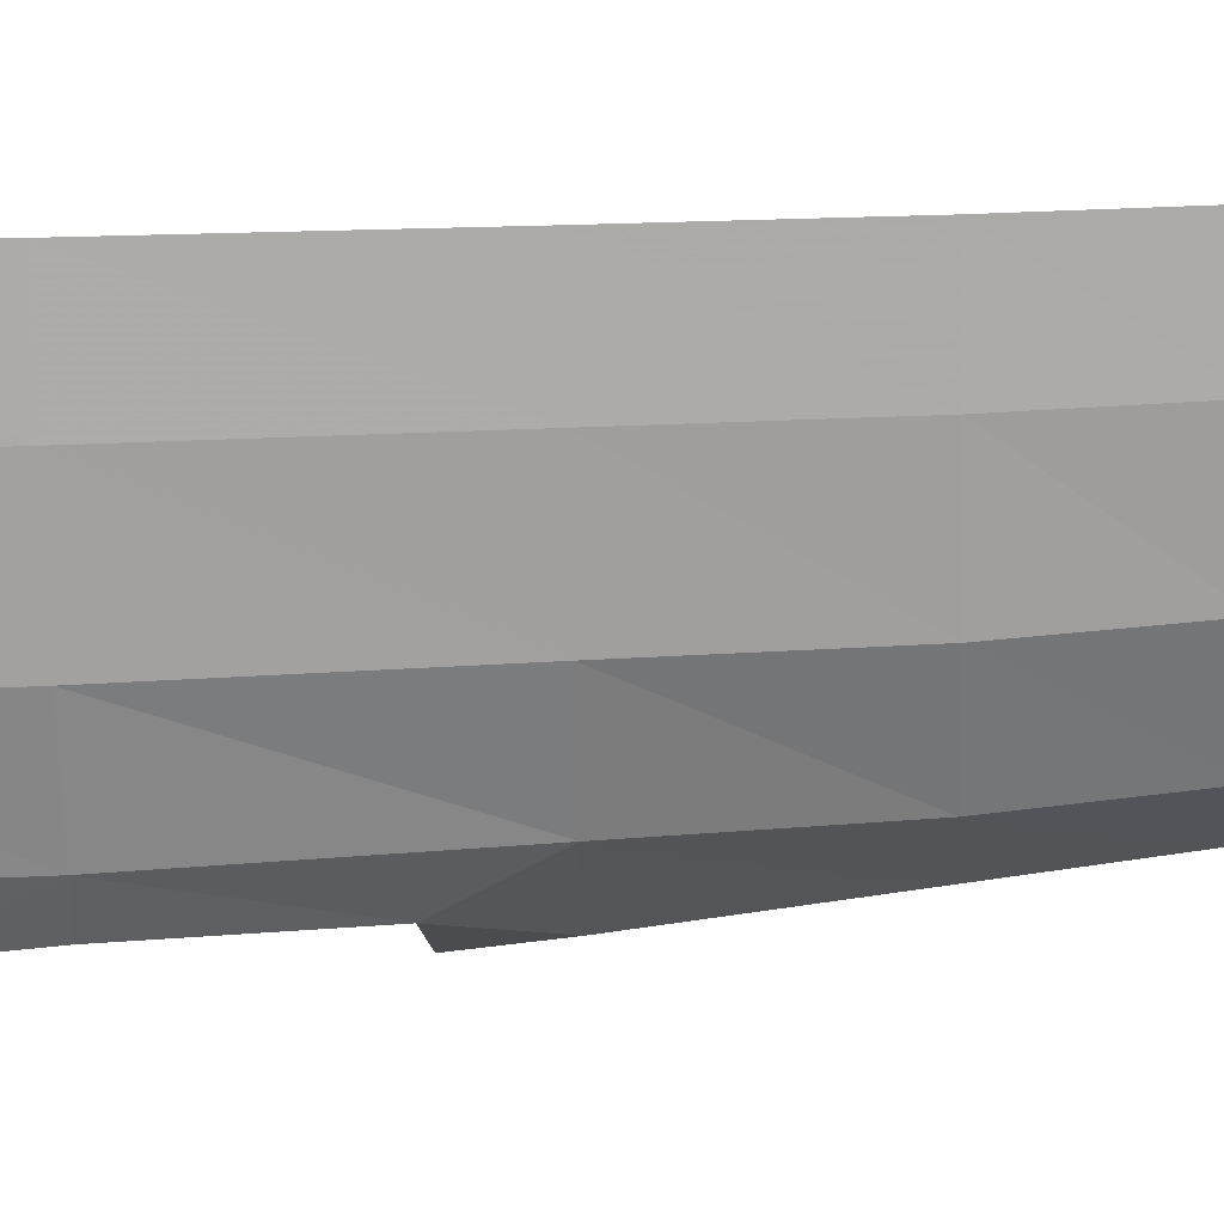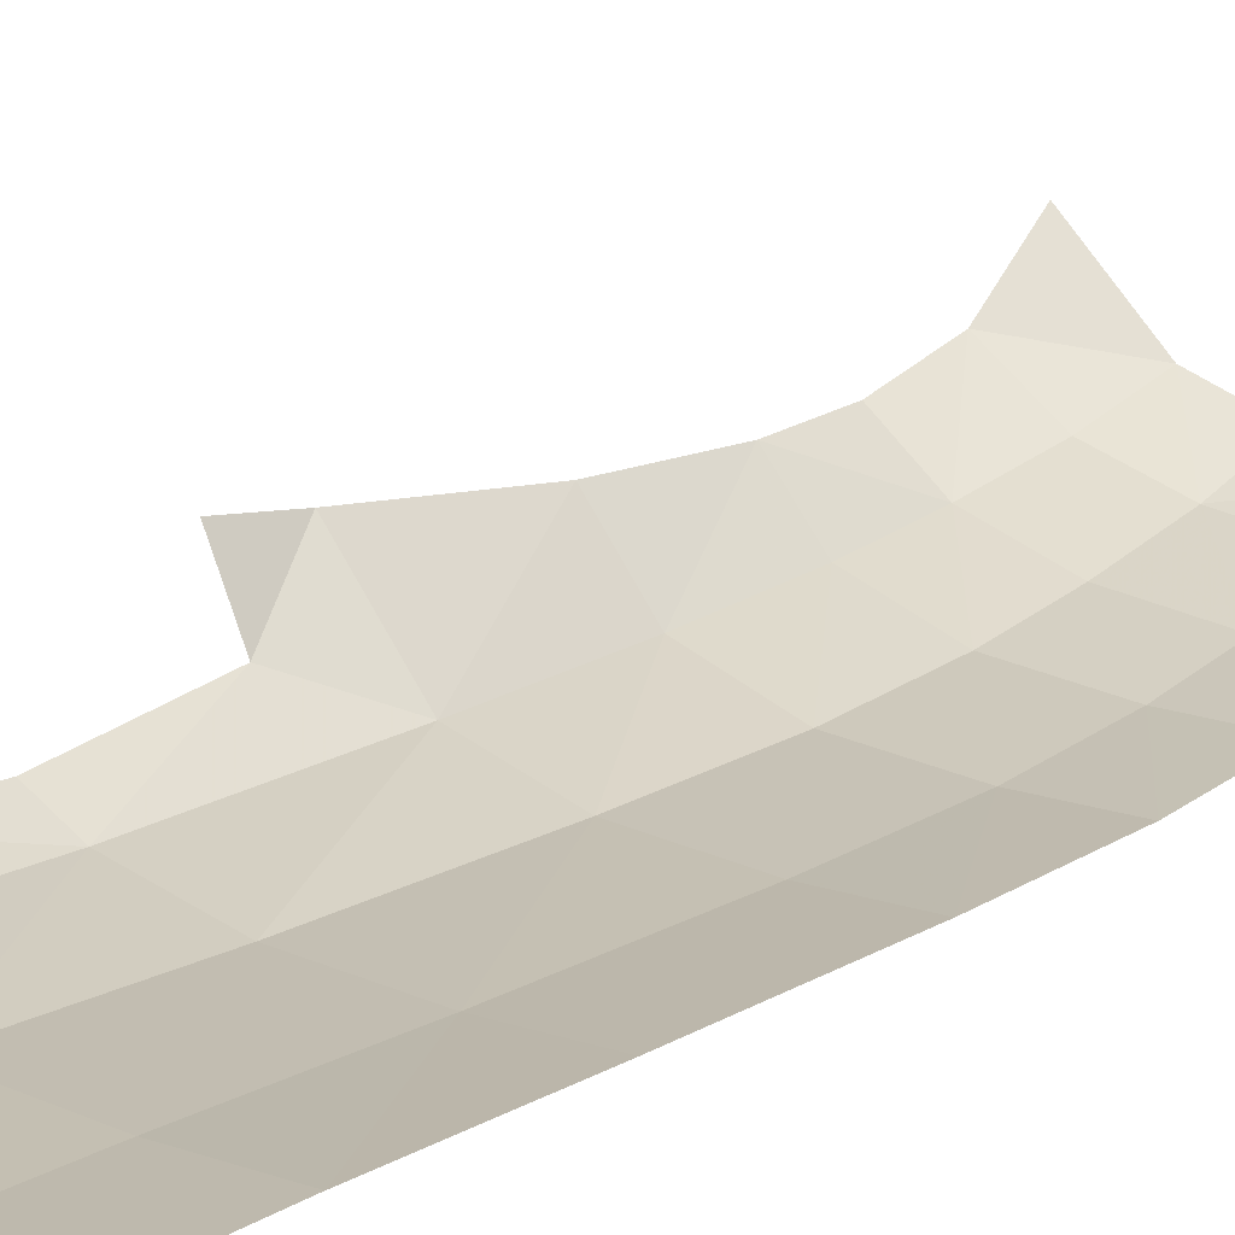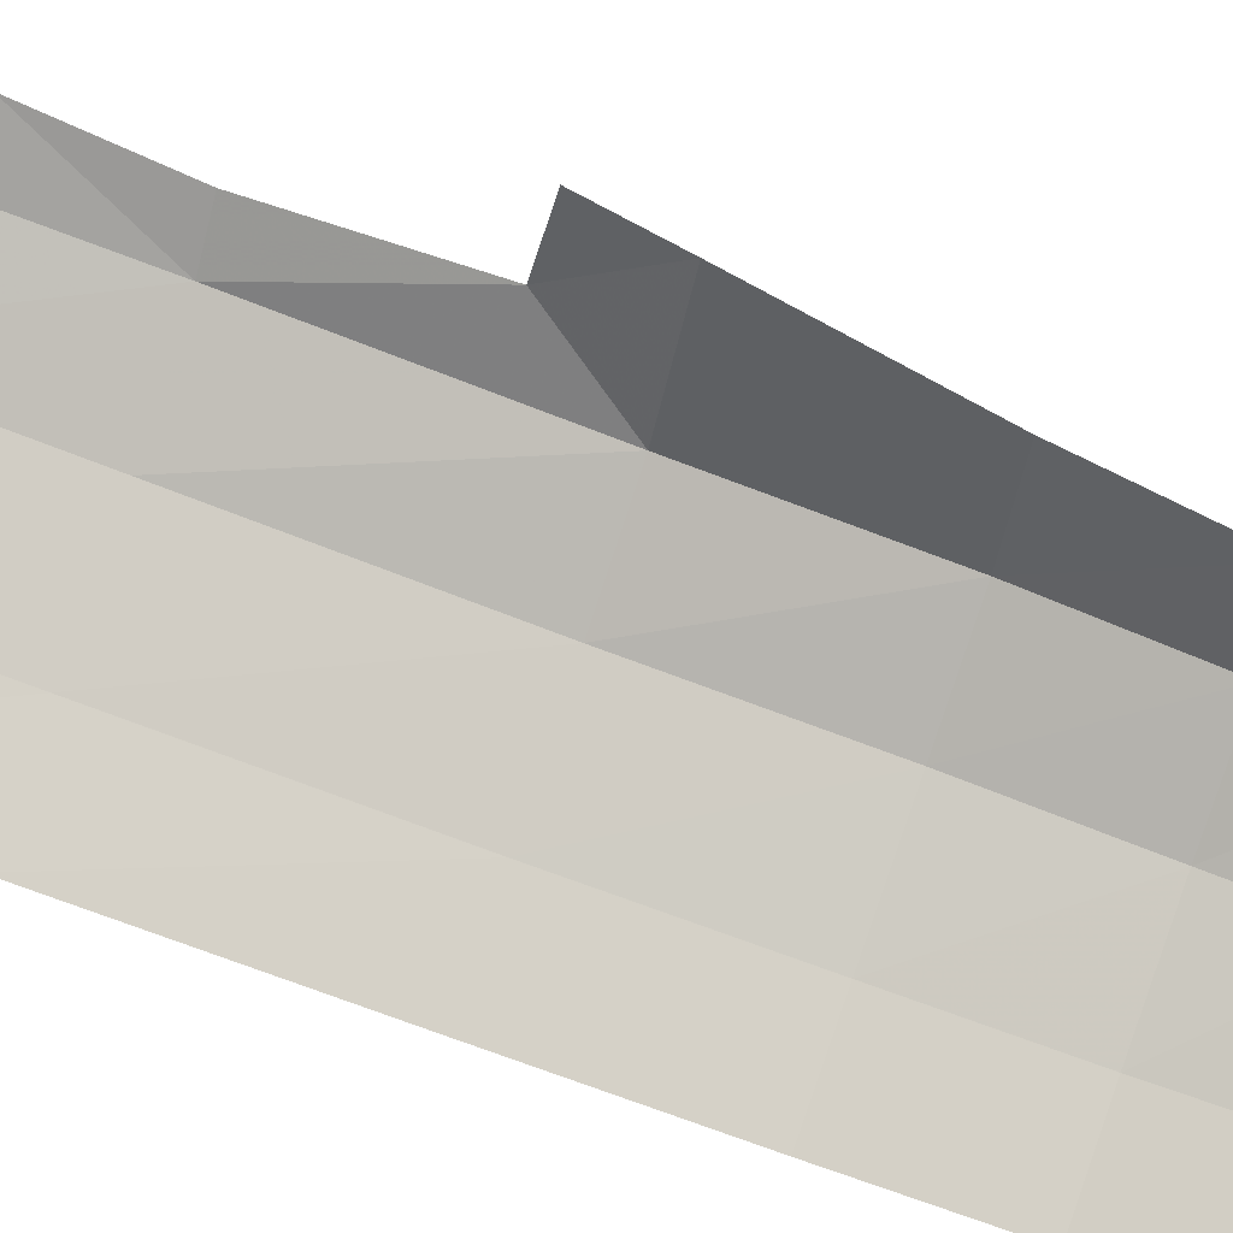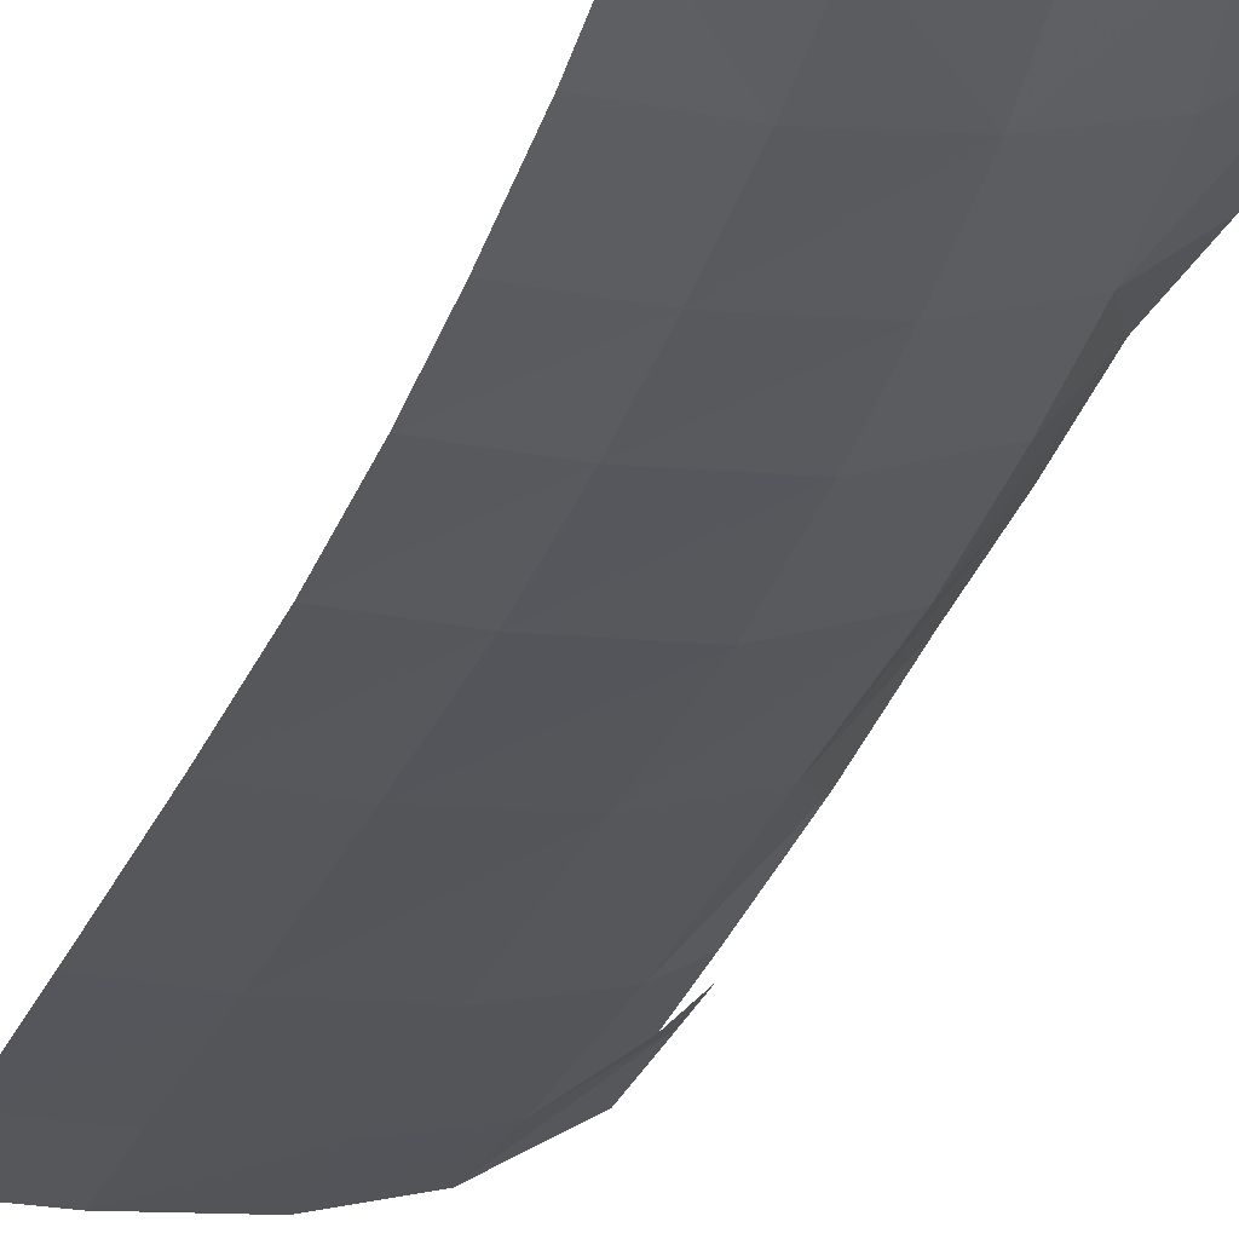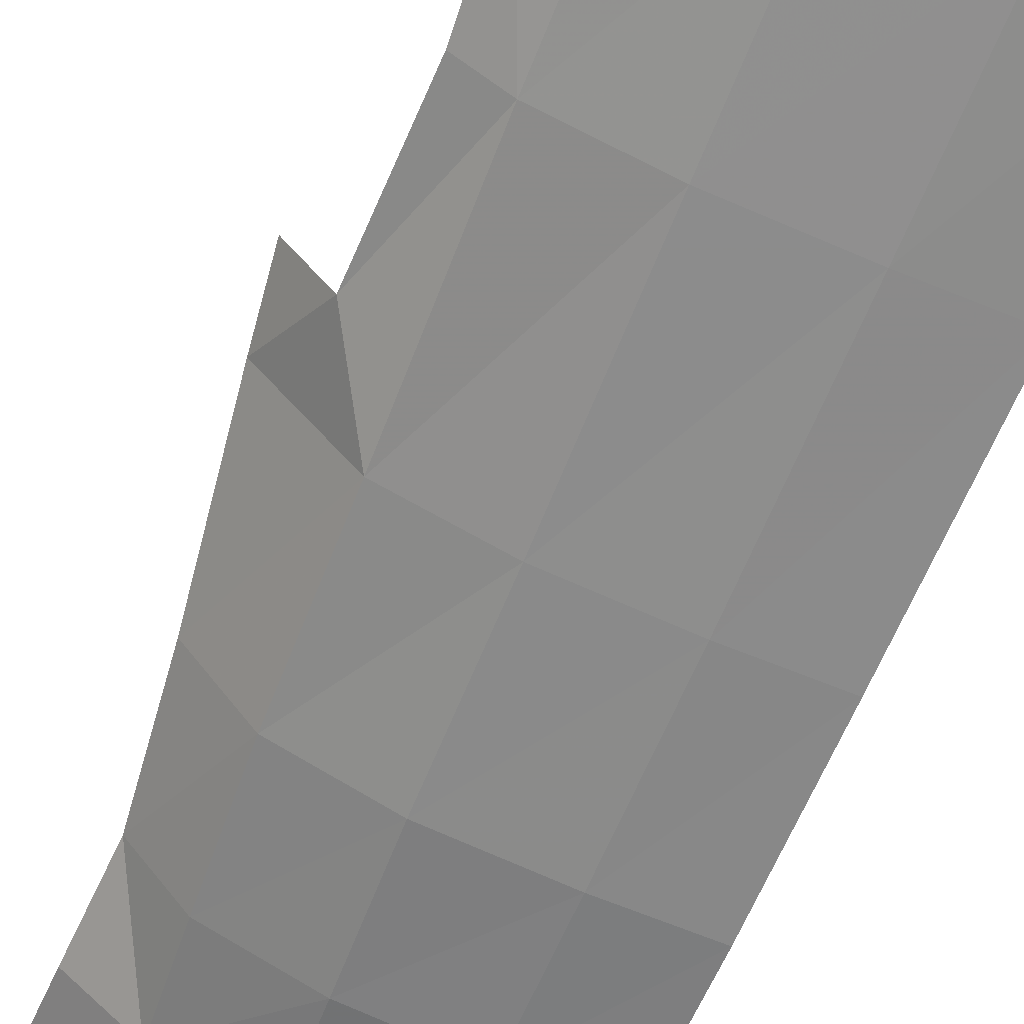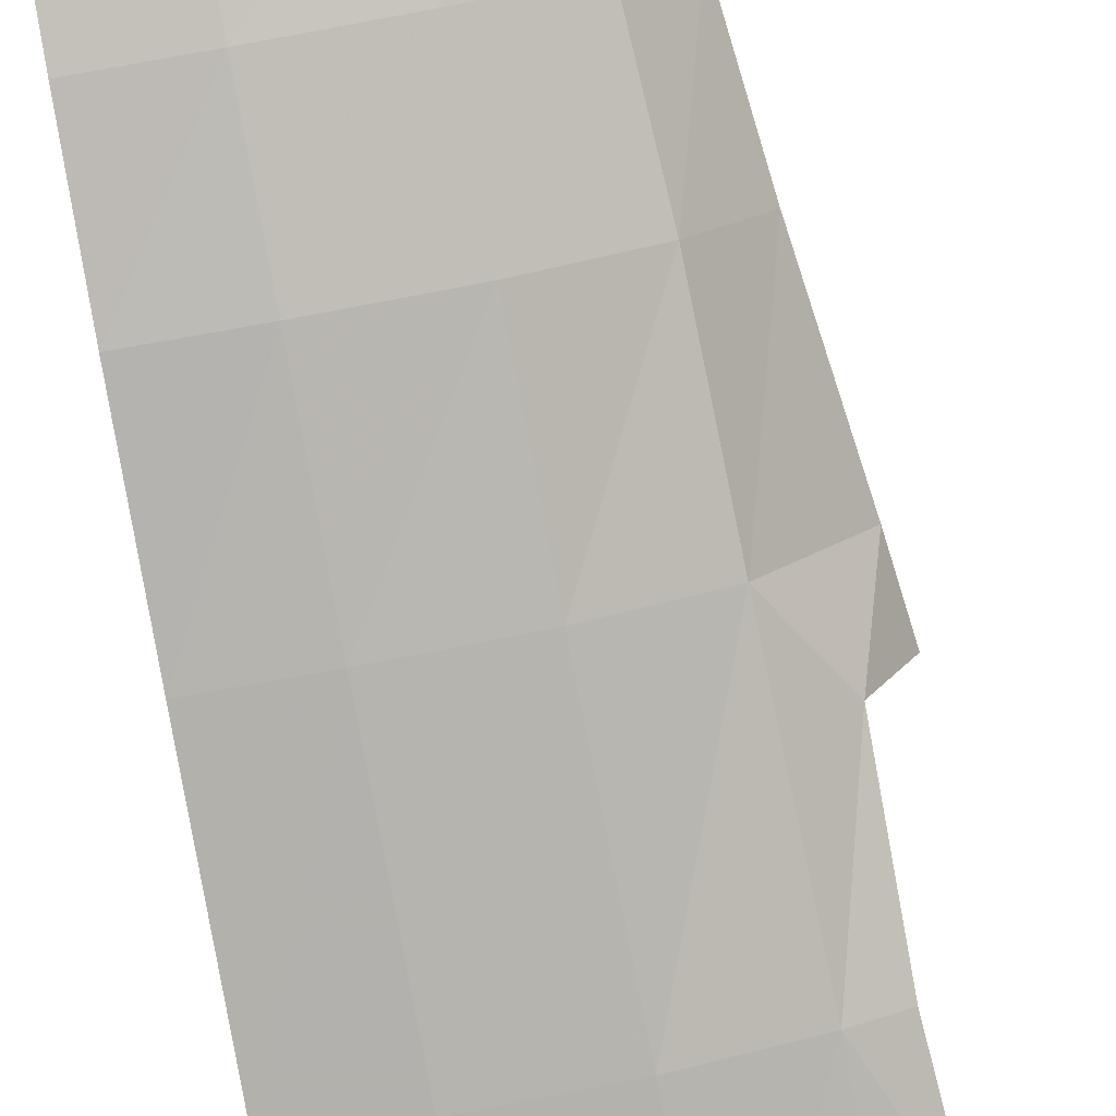
<metadata>
{"format":"obj","ext":"obj","renderer":"f3d","projection":"perspective","resolution":1024,"background":"white","views":[{"elev":-76.8,"azim":-88.6,"up":"+Z"},{"elev":14.3,"azim":-143.3,"up":"+Z"},{"elev":78.2,"azim":-70.6,"up":"+Z"},{"elev":-26.8,"azim":-19.4,"up":"+Z"},{"elev":-63.5,"azim":157.4,"up":"+Z"},{"elev":-79.1,"azim":9.9,"up":"+Z"}]}
</metadata>
<code>
v 0.5639 0.565 -0.7455
v 0.8238 0.5646 -0.6529
v 0.7913 0.2512 -0.5921
v 0.5435 0.2516 -0.6739
v 0.5639 0.565 -0.7455
v 0.7913 0.2512 -0.5921
v 0.7913 0.2512 -0.5921
v 0.7438 0 -0.5054
v 0.5435 0.2516 -0.6739
v 0.7438 0 -0.5054
v 0.5192 0 -0.5851
v 0.5435 0.2516 -0.6739
v 0.5805 0.8731 -0.797
v 0.8477 0.8732 -0.6949
v 0.8238 0.5646 -0.6529
v 0.5639 0.565 -0.7455
v 0.5805 0.8731 -0.797
v 0.8238 0.5646 -0.6529
v 0.8477 0.8732 -0.6949
v 0.5805 0.8731 -0.797
v 0.5991 1.282 -0.8345
v 0.8757 1.282 -0.7303
v 0.8477 0.8732 -0.6949
v 0.5991 1.282 -0.8345
v 0.6082 1.814 -0.8464
v 0.8922 1.814 -0.7525
v 0.8757 1.282 -0.7303
v 0.5991 1.282 -0.8345
v 0.6082 1.814 -0.8464
v 0.8757 1.282 -0.7303
v 0.6082 1.814 -0.8464
v 0.6251 2.53 -0.8509
v 0.8922 1.814 -0.7525
v 0.6251 2.53 -0.8509
v 0.9176 2.531 -0.774
v 0.8922 1.814 -0.7525
v 0.6372 3.14 -0.8416
v 0.9291 3.14 -0.7694
v 0.9176 2.531 -0.774
v 0.6251 2.53 -0.8509
v 0.6372 3.14 -0.8416
v 0.9176 2.531 -0.774
v 0.642 3.525 -0.8357
v 0.9291 3.525 -0.7512
v 0.9291 3.14 -0.7694
v 0.6372 3.14 -0.8416
v 0.642 3.525 -0.8357
v 0.9291 3.14 -0.7694
v 0.2838 2.531 -0.8784
v 0.6251 2.53 -0.8509
v 0.6082 1.814 -0.8464
v 0.2765 1.814 -0.8791
v 0.2838 2.531 -0.8784
v 0.6082 1.814 -0.8464
v 0.2838 2.531 -0.8784
v 0.2765 1.814 -0.8791
v 0 2.531 -0.8796
v 0.2838 2.531 -0.8784
v 0 2.531 -0.8796
v 0 3.14 -0.8734
v 0.29 3.14 -0.87
v 0.2838 2.531 -0.8784
v 0 3.14 -0.8734
v 0.29 3.14 -0.87
v 0 3.14 -0.8734
v 0 3.525 -0.8762
v 0.294 3.525 -0.8706
v 0.29 3.14 -0.87
v 0 3.525 -0.8762
v 0.294 3.525 -0.8706
v 0.642 3.525 -0.8357
v 0.6372 3.14 -0.8416
v 0.29 3.14 -0.87
v 0.294 3.525 -0.8706
v 0.6372 3.14 -0.8416
v 0.2765 1.814 -0.8791
v 0 1.814 -0.8814
v 0 2.531 -0.8796
v 0 1.814 -0.8814
v 0.2765 1.814 -0.8791
v 0.2732 1.282 -0.8685
v 0 1.282 -0.8724
v 0 1.814 -0.8814
v 0.2732 1.282 -0.8685
v 0.2732 1.282 -0.8685
v 0.2675 0.8736 -0.8338
v 0 1.282 -0.8724
v 0.2675 0.8736 -0.8338
v 0 0.8736 -0.8403
v 0 1.282 -0.8724
v 0 0.8736 -0.8403
v 0.2675 0.8736 -0.8338
v 0.2638 0.5653 -0.7864
v 0 0.565 -0.7946
v 0 0.8736 -0.8403
v 0.2638 0.5653 -0.7864
v 0 0.2514 -0.7288
v 0 0.565 -0.7946
v 0.2638 0.5653 -0.7864
v 0.2604 0.2517 -0.7196
v 0 0.2514 -0.7288
v 0.2638 0.5653 -0.7864
v 0 0 -0.6497
v 0 0.2514 -0.7288
v 0.2604 0.2517 -0.7196
v 0.2577 0 -0.635
v 0 0 -0.6497
v 0.2604 0.2517 -0.7196
v 0.2604 0.2517 -0.7196
v 0.5435 0.2516 -0.6739
v 0.2577 0 -0.635
v 0.2604 0.2517 -0.7196
v 0.2638 0.5653 -0.7864
v 0.5435 0.2516 -0.6739
v 0.5435 0.2516 -0.6739
v 0.5192 0 -0.5851
v 0.2577 0 -0.635
v 0.2638 0.5653 -0.7864
v 0.5639 0.565 -0.7455
v 0.5435 0.2516 -0.6739
v 0.2638 0.5653 -0.7864
v 0.2675 0.8736 -0.8338
v 0.5639 0.565 -0.7455
v 0.2675 0.8736 -0.8338
v 0.5805 0.8731 -0.797
v 0.5639 0.565 -0.7455
v 0.2675 0.8736 -0.8338
v 0.2732 1.282 -0.8685
v 0.5805 0.8731 -0.797
v 0.2732 1.282 -0.8685
v 0.5991 1.282 -0.8345
v 0.5805 0.8731 -0.797
v 0.2732 1.282 -0.8685
v 0.2765 1.814 -0.8791
v 0.5991 1.282 -0.8345
v 0.2765 1.814 -0.8791
v 0.6082 1.814 -0.8464
v 0.5991 1.282 -0.8345
v 0.29 3.14 -0.87
v 0.6372 3.14 -0.8416
v 0.6251 2.53 -0.8509
v 0.2838 2.531 -0.8784
v 0.29 3.14 -0.87
v 0.6251 2.53 -0.8509
v 0.99 0.8782 -0.5149
v 0.8477 0.8732 -0.6949
v 0.8757 1.282 -0.7303
v 1.04 1.288 -0.5123
v 0.99 0.8782 -0.5149
v 0.8757 1.282 -0.7303
v 1.04 1.288 -0.5123
v 0.8757 1.282 -0.7303
v 0.8922 1.814 -0.7525
v 1.116 1.815 -0.4682
v 1.04 1.288 -0.5123
v 0.8922 1.814 -0.7525
v 0.8238 0.5646 -0.6529
v 0.8477 0.8732 -0.6949
v 0.99 0.8782 -0.5149
v 1 0.5667 -0.5044
v 0.8238 0.5646 -0.6529
v 0.99 0.8782 -0.5149
v 0.8238 0.5646 -0.6529
v 1 0.5667 -0.5044
v 1 0.2518 -0.4354
v 1 0.2518 -0.4354
v 0.7913 0.2512 -0.5921
v 0.8238 0.5646 -0.6529
v 0.7438 0 -0.5054
v 0.7913 0.2512 -0.5921
v 1 0.2518 -0.4354
v 0.8922 1.814 -0.7525
v 0.9176 2.531 -0.774
v 1.04 2.053 -0.6384
v 1.116 1.815 -0.4682
v 0.8922 1.814 -0.7525
v 1.04 2.053 -0.6384
v 0.9176 2.531 -0.774
v 1.042 2.537 -0.6959
v 1.04 2.053 -0.6384
v 1.071 2.898 -0.6925
v 1.042 2.537 -0.6959
v 0.9176 2.531 -0.774
v 0.9291 3.14 -0.7694
v 1.071 2.898 -0.6925
v 0.9176 2.531 -0.774
v 0.9291 3.14 -0.7694
v 1.197 3.14 -0.5696
v 1.071 2.898 -0.6925
v 1.197 3.14 -0.5696
v 1.188 2.94 -0.5697
v 1.071 2.898 -0.6925
v 0.9291 3.14 -0.7694
v 0.9291 3.525 -0.7512
v 1.197 3.14 -0.5696
v 0.9291 3.525 -0.7512
v 1.214 3.525 -0.5692
v 1.197 3.14 -0.5696
v 1 0 -0.2514
v 0.7438 0 -0.5054
v 1 0.2518 -0.4354
v 1.145 2.036 -0.4439
v 1.116 1.815 -0.4682
v 1.04 2.053 -0.6384
g mesh7064847
f 1 2 3
f 4 5 6
f 7 8 9
f 10 11 12
f 13 14 15
f 16 17 18
f 19 20 21
f 22 23 24
f 25 26 27
f 28 29 30
f 31 32 33
f 34 35 36
f 37 38 39
f 40 41 42
f 43 44 45
f 46 47 48
f 49 50 51
f 52 53 54
f 55 56 57
f 58 59 60
f 61 62 63
f 64 65 66
f 67 68 69
f 70 71 72
f 73 74 75
f 76 77 78
f 79 80 81
f 82 83 84
f 85 86 87
f 88 89 90
f 91 92 93
f 94 95 96
f 97 98 99
f 100 101 102
f 103 104 105
f 106 107 108
f 109 110 111
f 112 113 114
f 115 116 117
f 118 119 120
f 121 122 123
f 124 125 126
f 127 128 129
f 130 131 132
f 133 134 135
f 136 137 138
f 139 140 141
f 142 143 144
g mesh7064848
f 145 146 147
f 148 149 150
f 151 152 153
f 154 155 156
f 157 158 159
f 160 161 162
f 163 164 165
f 166 167 168
f 169 170 171
f 172 173 174
f 175 176 177
f 178 179 180
f 181 182 183
f 184 185 186
f 187 188 189
f 190 191 192
f 193 194 195
f 196 197 198
f 199 200 201
f 202 203 204

</code>
